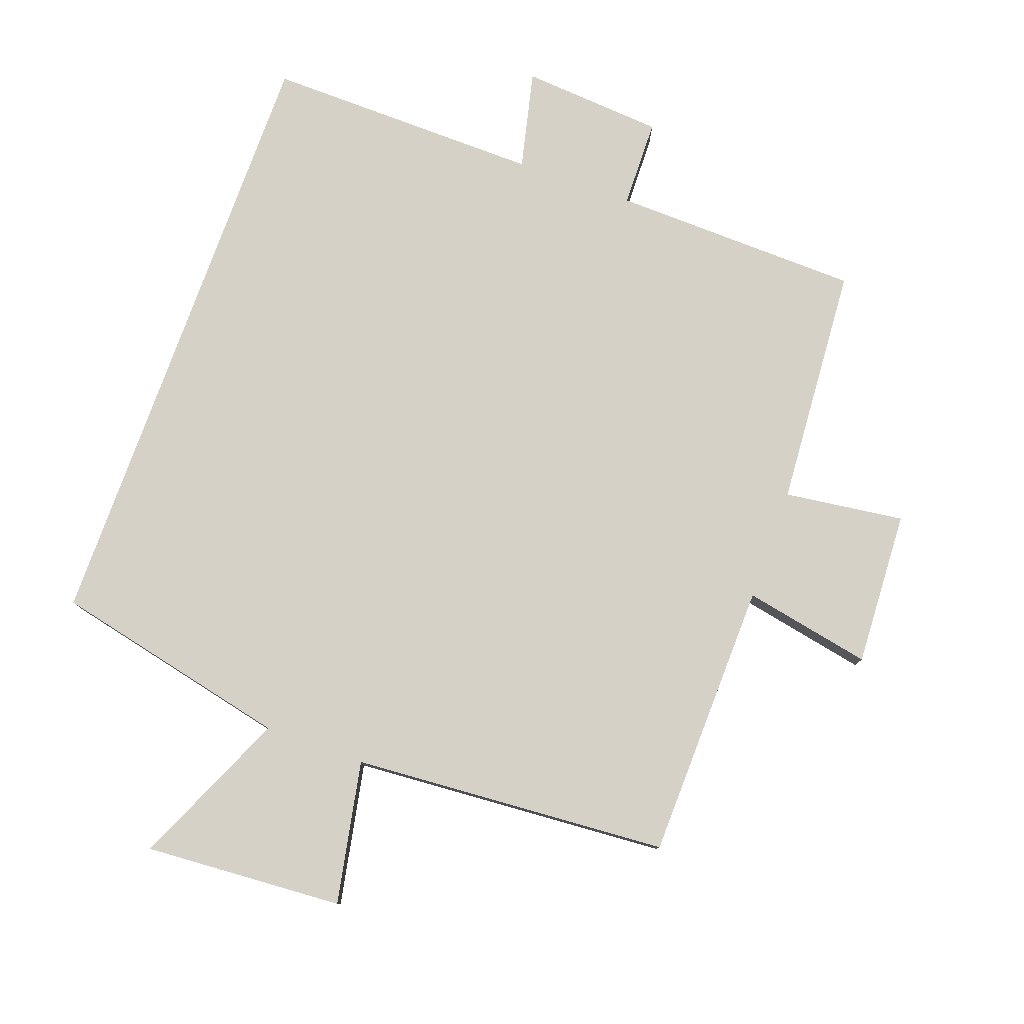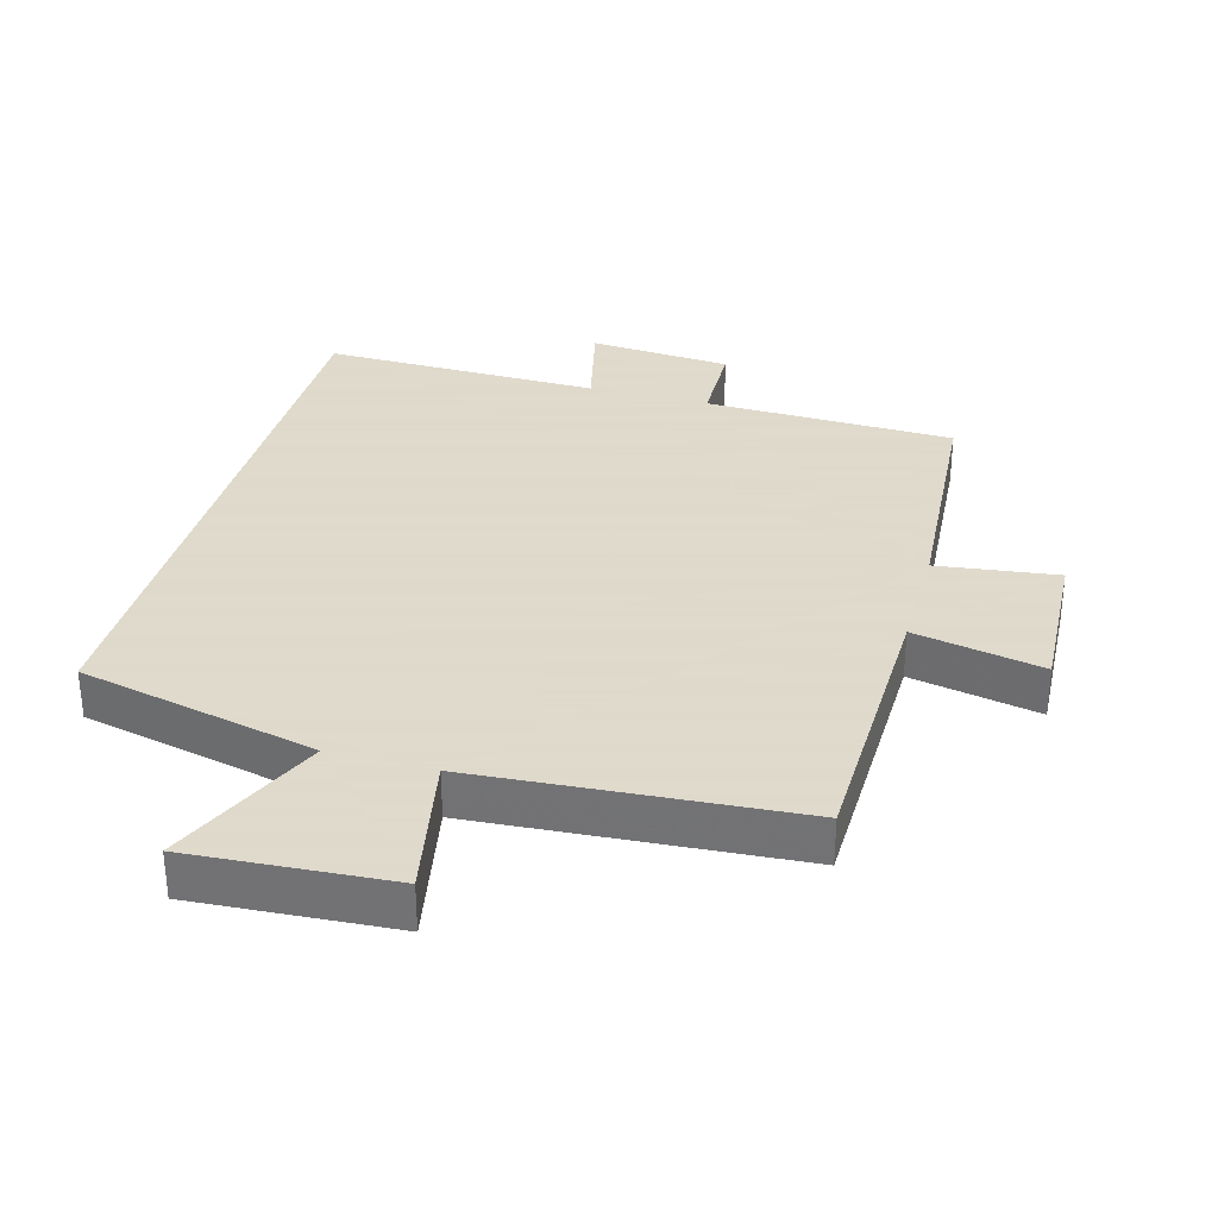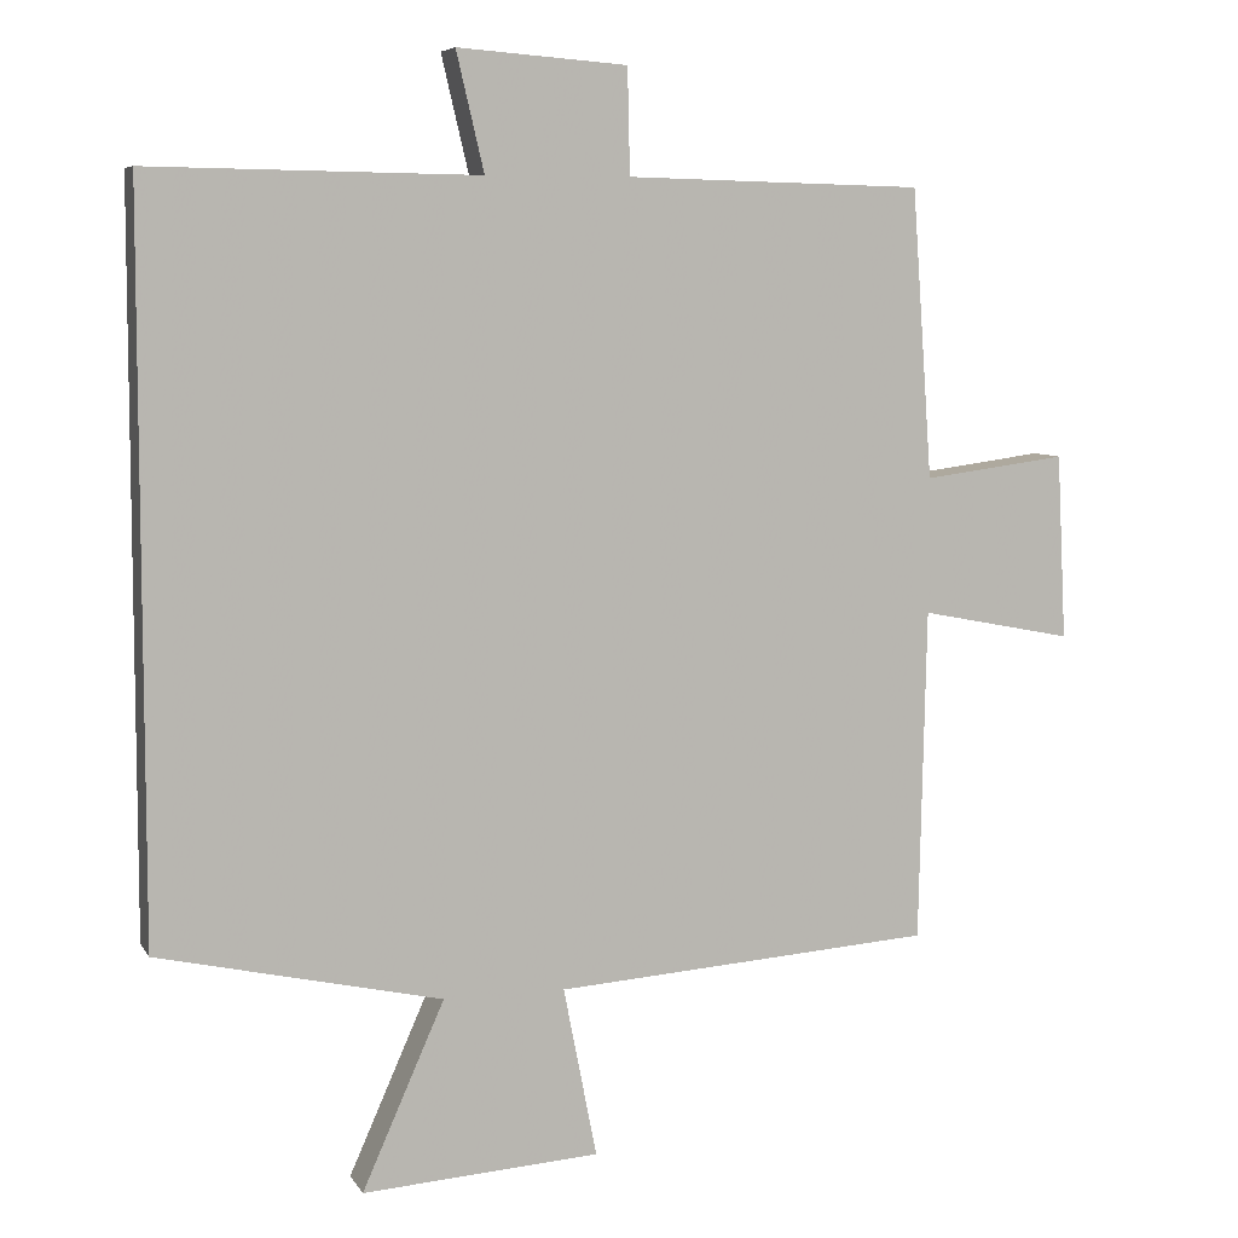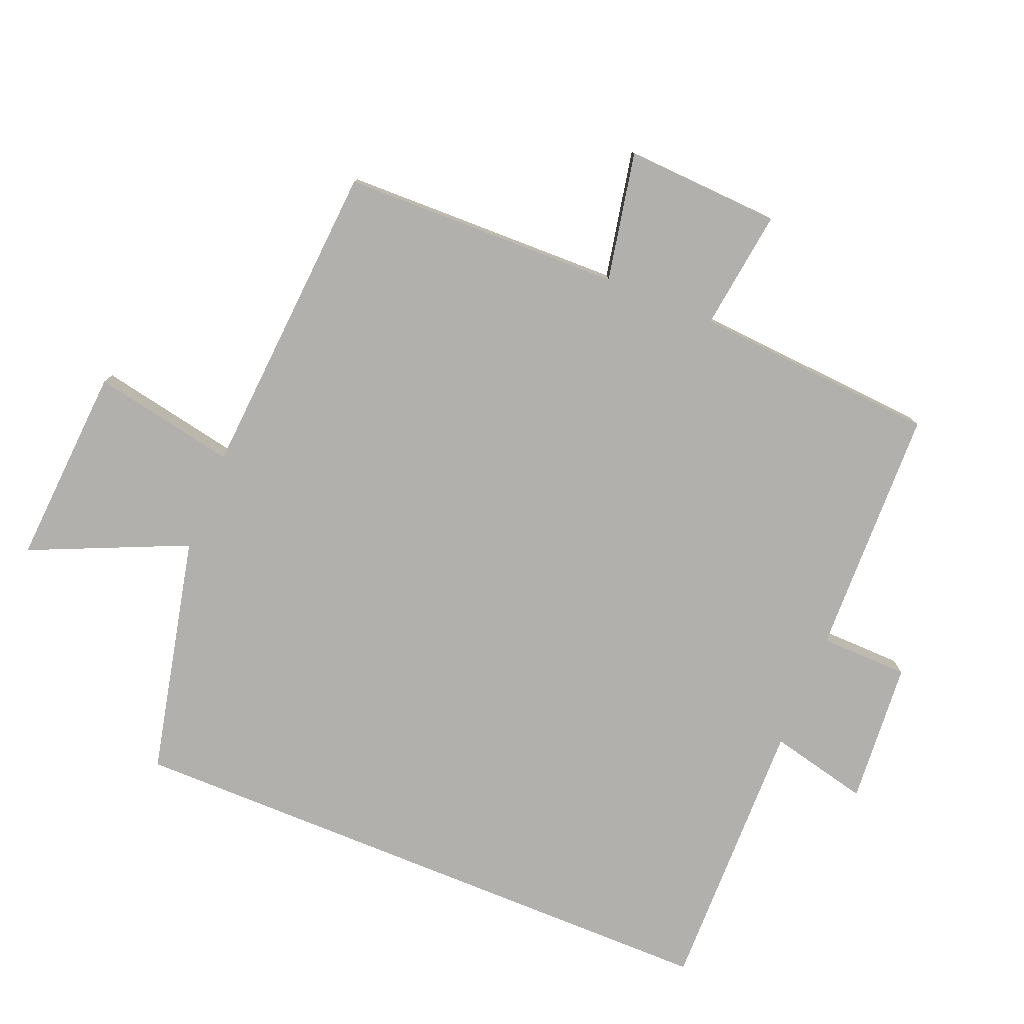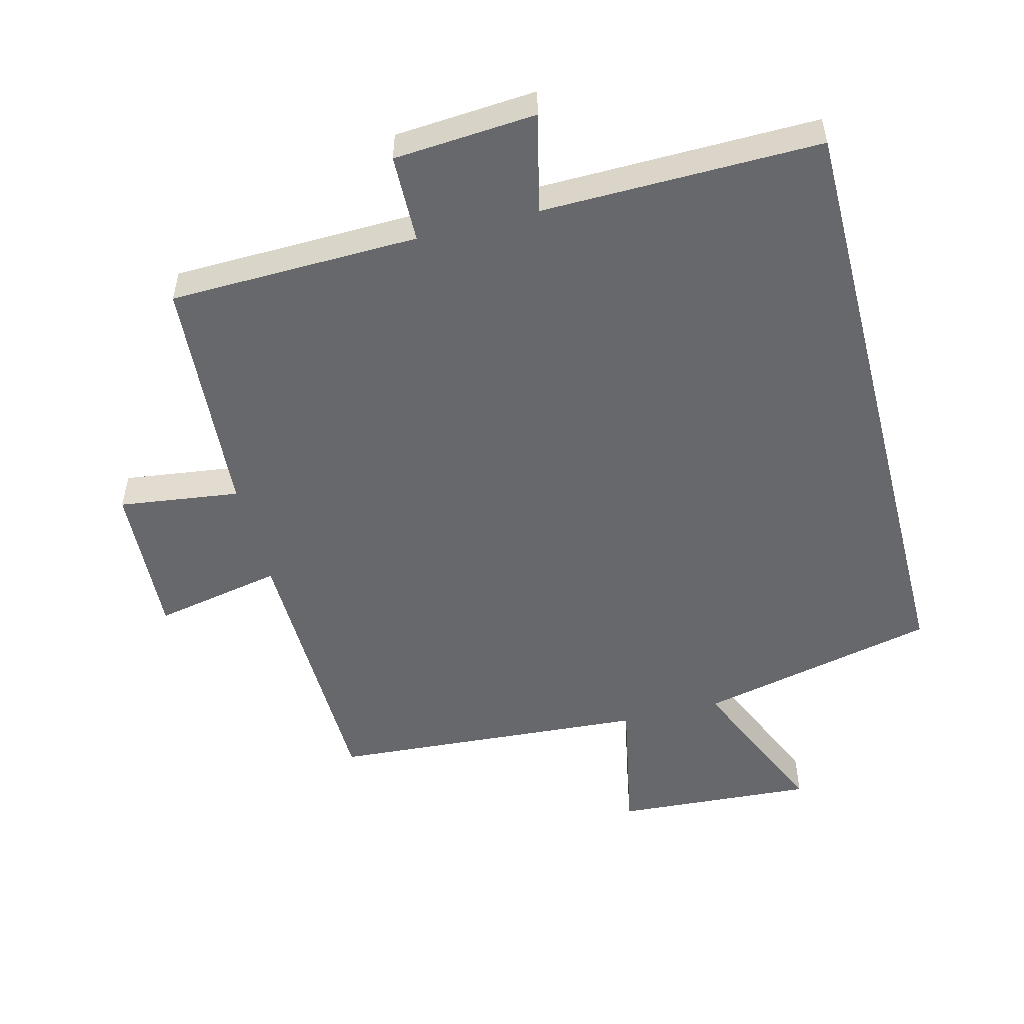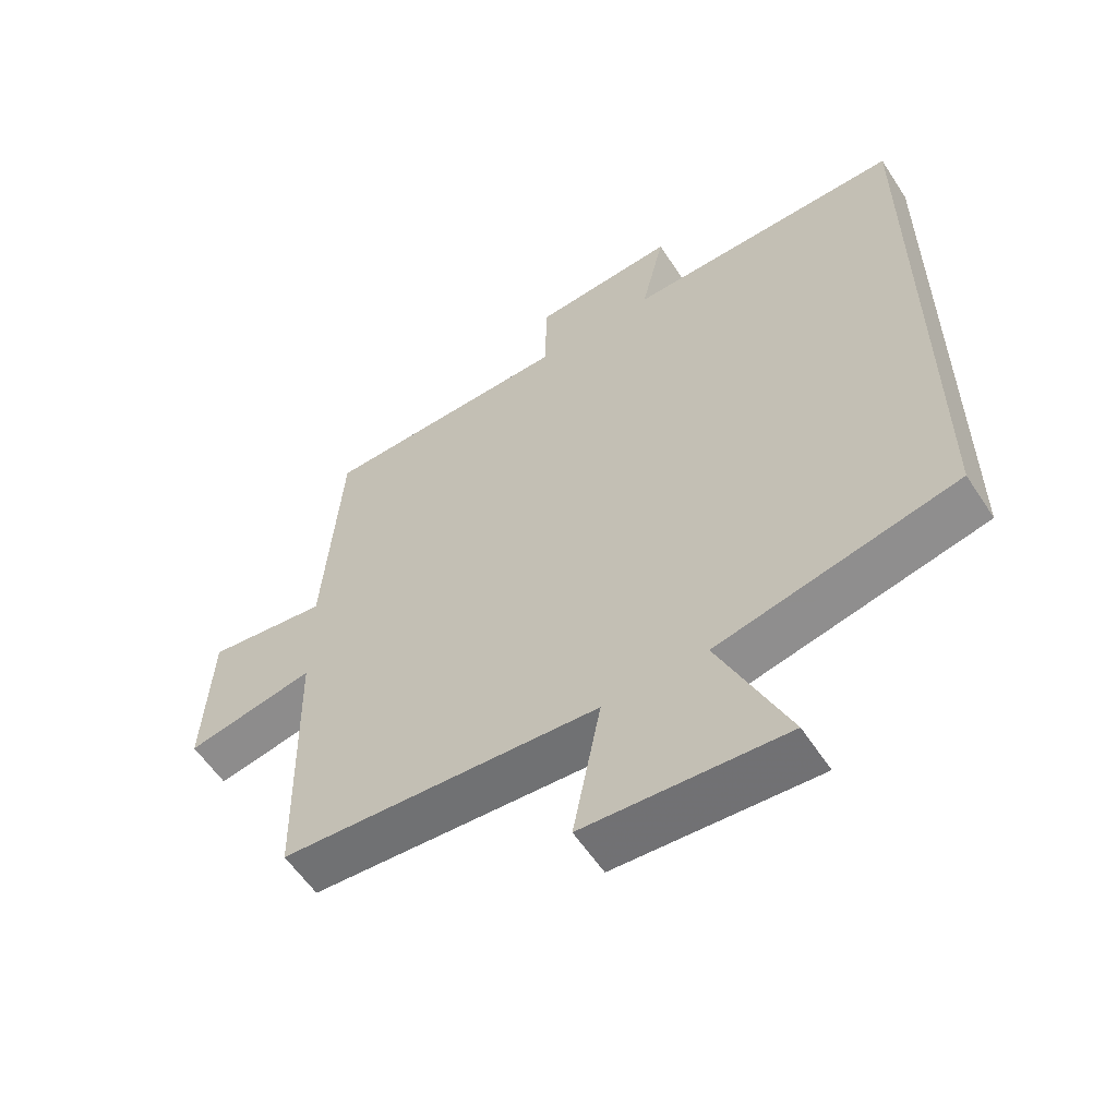
<metadata>
{"format":"obj","ext":"obj","renderer":"f3d","projection":"perspective","resolution":1024,"background":"white","views":[{"elev":79.1,"azim":-160.1,"up":"+Y"},{"elev":32.4,"azim":-164.5,"up":"+Y"},{"elev":6.9,"azim":162.0,"up":"+Z"},{"elev":-78.6,"azim":-112.2,"up":"+Y"},{"elev":-52.3,"azim":14.4,"up":"+Y"},{"elev":-57.8,"azim":32.9,"up":"+Z"}]}
</metadata>
<code>
v 0.5 0.07 0.506
v 0.5 0.07 -0.42
v 0.141 0.07 -0.5
v 0.245 0.07 -0.735
v -0.055 0.07 -0.715
v -0.013 0.07 -0.5
v -0.491 0.07 -0.466
v -0.5 0.07 -0.046
v -0.693 0.07 -0.084
v -0.681 0.07 0.15
v -0.5 0.07 0.126
v -0.474 0.07 0.491
v -0.099 0.07 0.5
v -0.096 0.07 0.633
v 0.118 0.07 0.649
v 0.083 0.07 0.5
v 0.5 0 0.506
v 0.5 0 -0.42
v 0.141 0 -0.5
v 0.245 0 -0.735
v -0.055 0 -0.715
v -0.013 0 -0.5
v -0.491 0 -0.466
v -0.5 0 -0.046
v -0.693 0 -0.084
v -0.681 0 0.15
v -0.5 0 0.126
v -0.474 0 0.491
v -0.099 0 0.5
v -0.096 0 0.633
v 0.118 0 0.649
v 0.083 0 0.5
f 13 14 15 16
f 11 12 13 16
f 11 16 1 2
f 8 9 10 11
f 6 7 8 11
f 6 11 2 3
f 3 4 5 6
f 32 31 30 29
f 32 29 28 27
f 18 17 32 27
f 27 26 25 24
f 27 24 23 22
f 19 18 27 22
f 22 21 20 19
f 1 17 18 2
f 2 18 19 3
f 3 19 20 4
f 4 20 21 5
f 5 21 22 6
f 6 22 23 7
f 7 23 24 8
f 8 24 25 9
f 9 25 26 10
f 10 26 27 11
f 11 27 28 12
f 12 28 29 13
f 13 29 30 14
f 14 30 31 15
f 15 31 32 16
f 16 32 17 1

</code>
